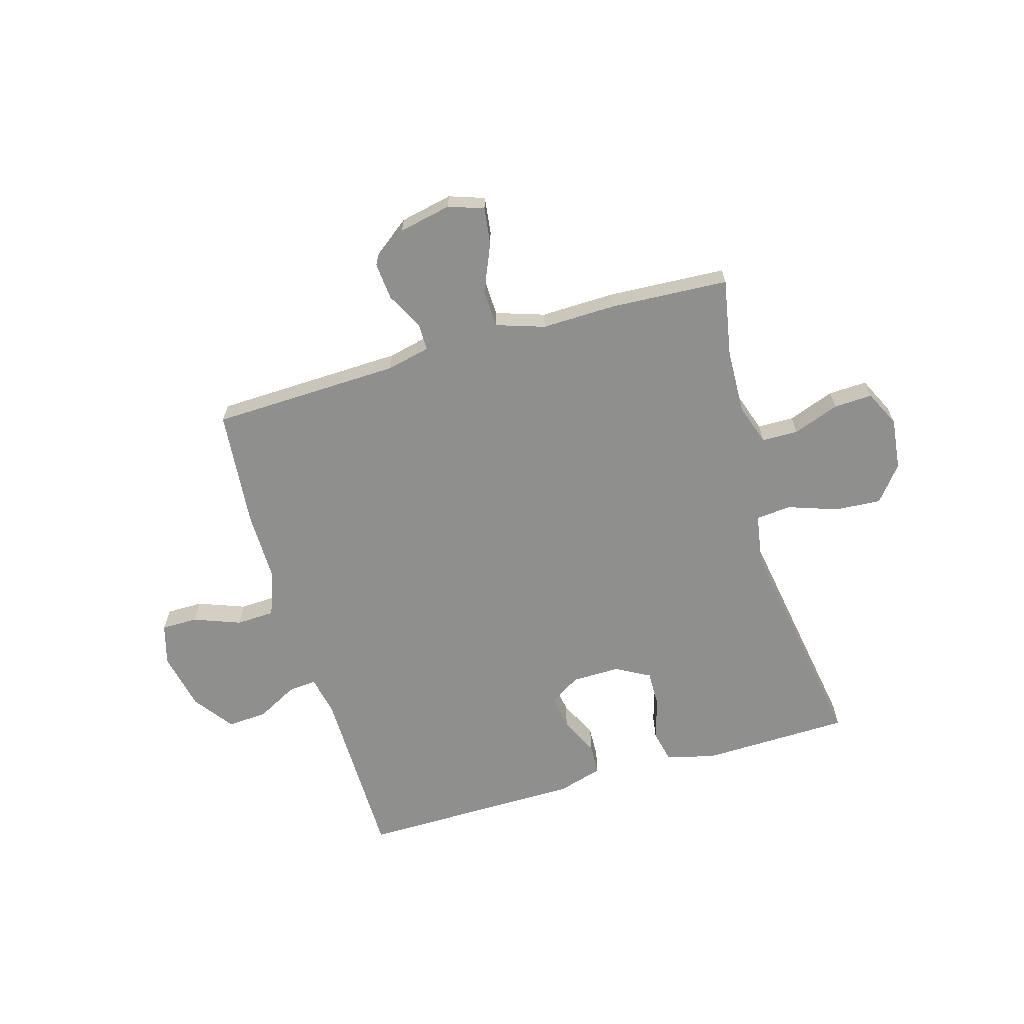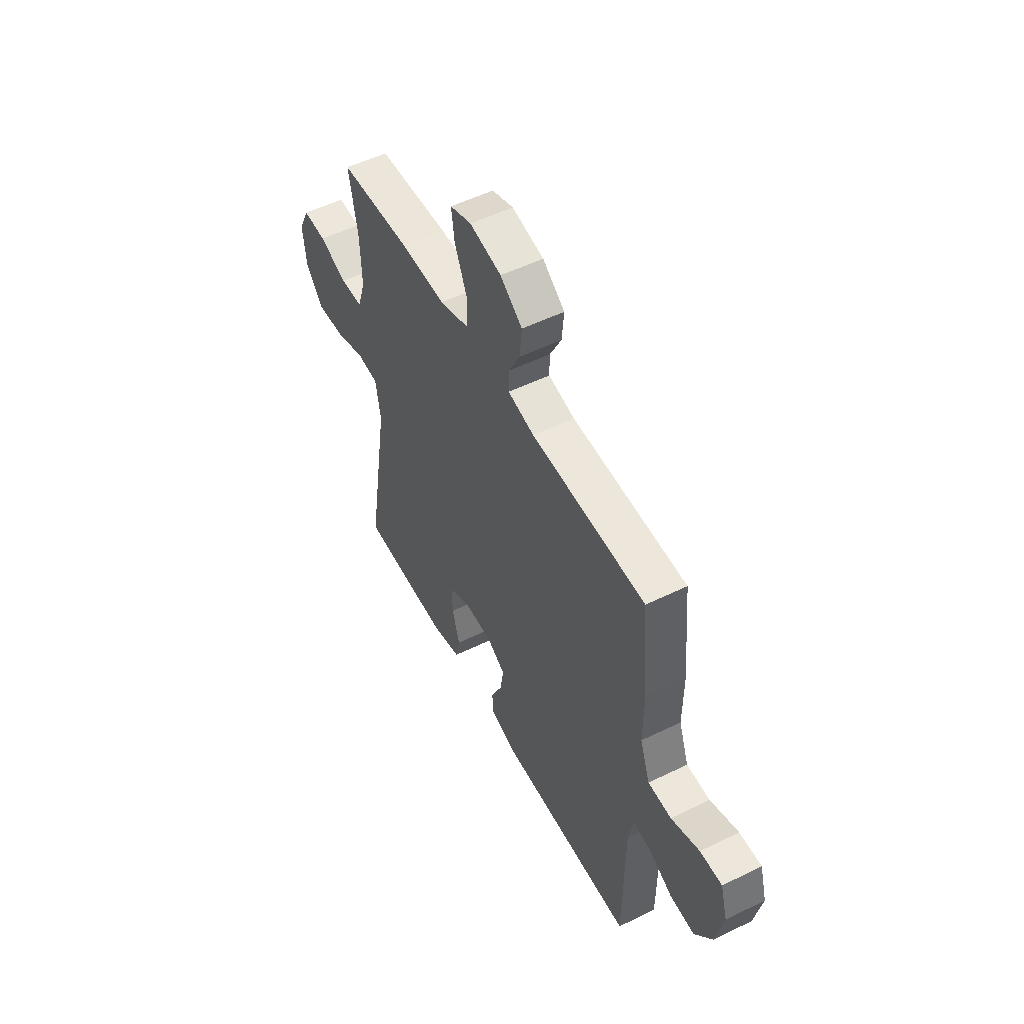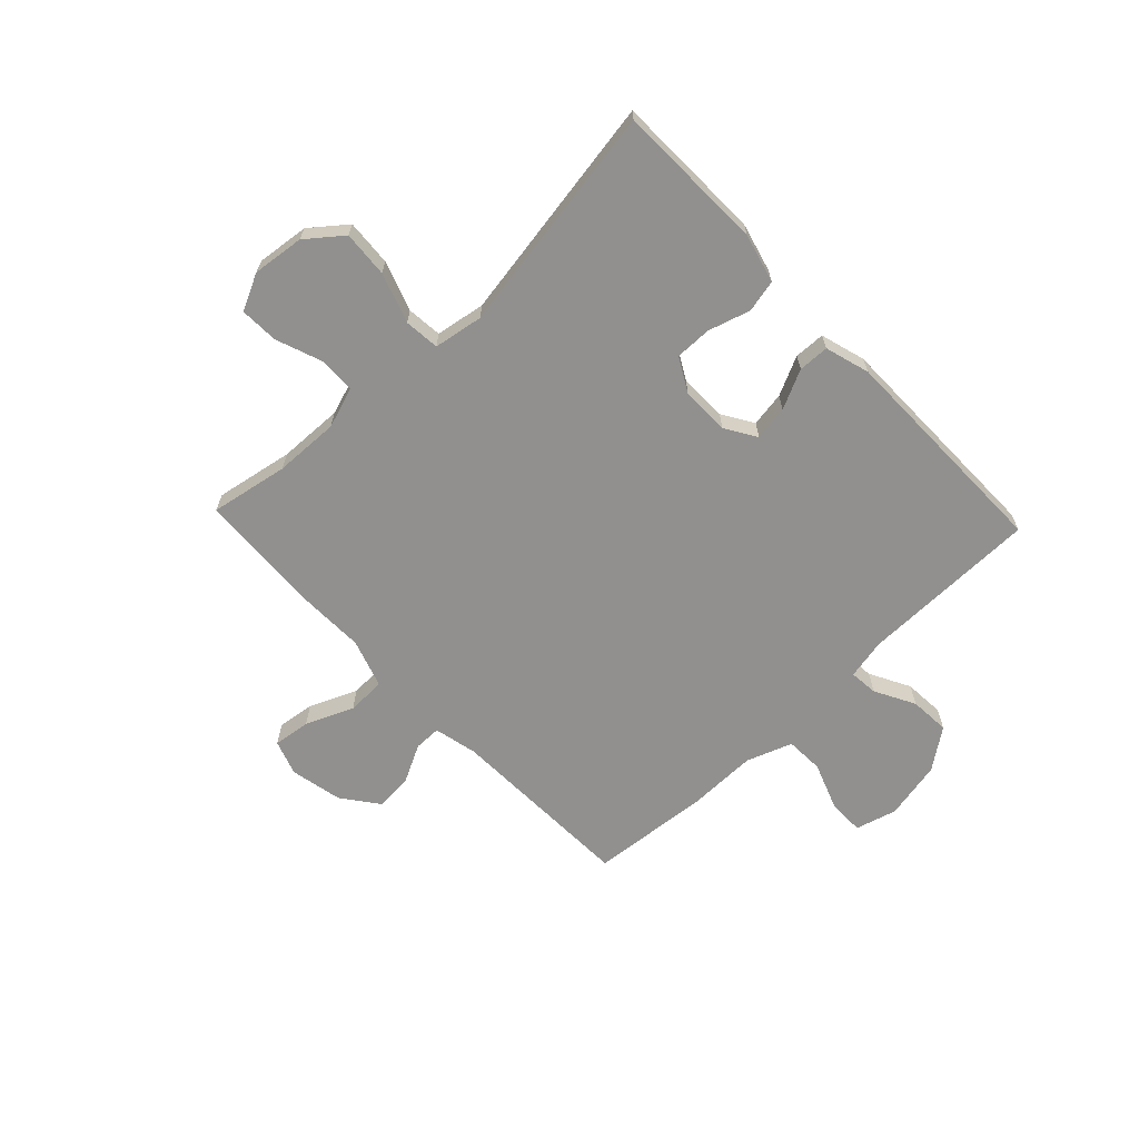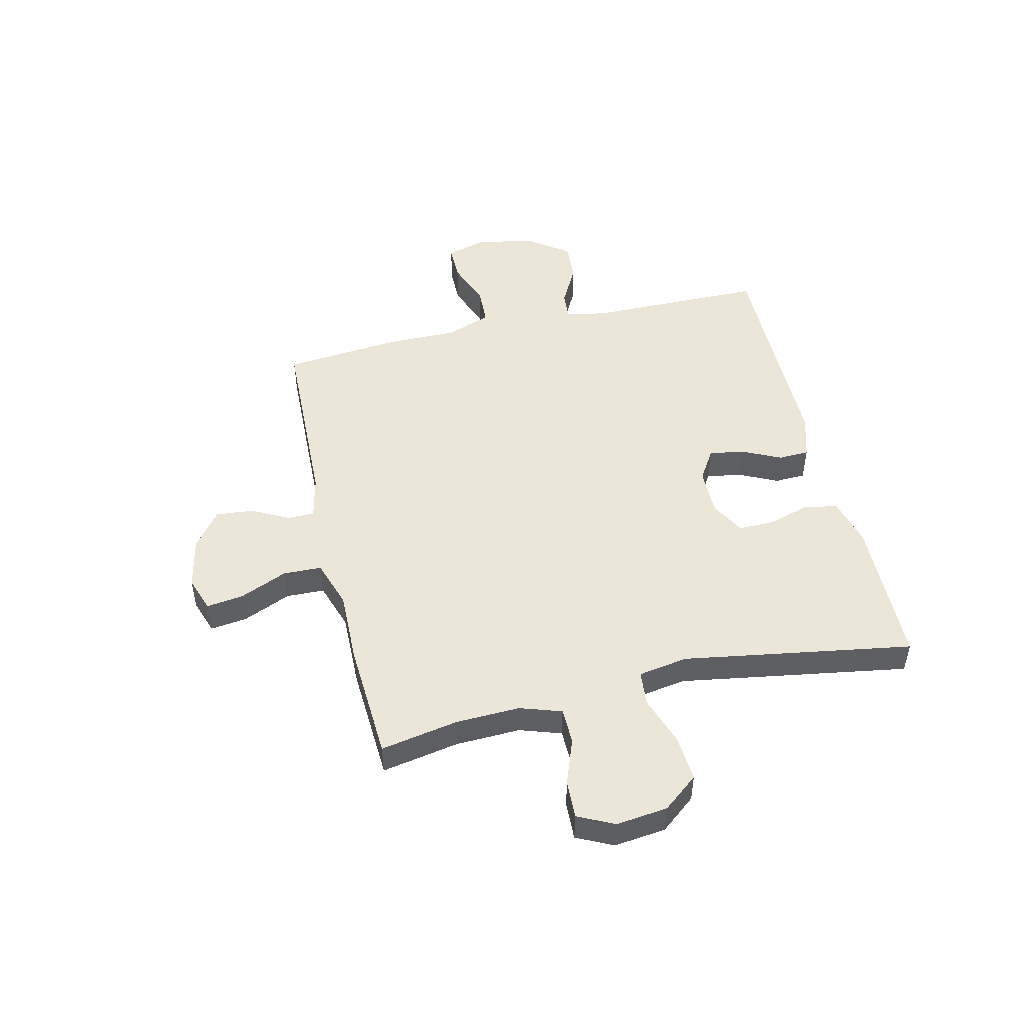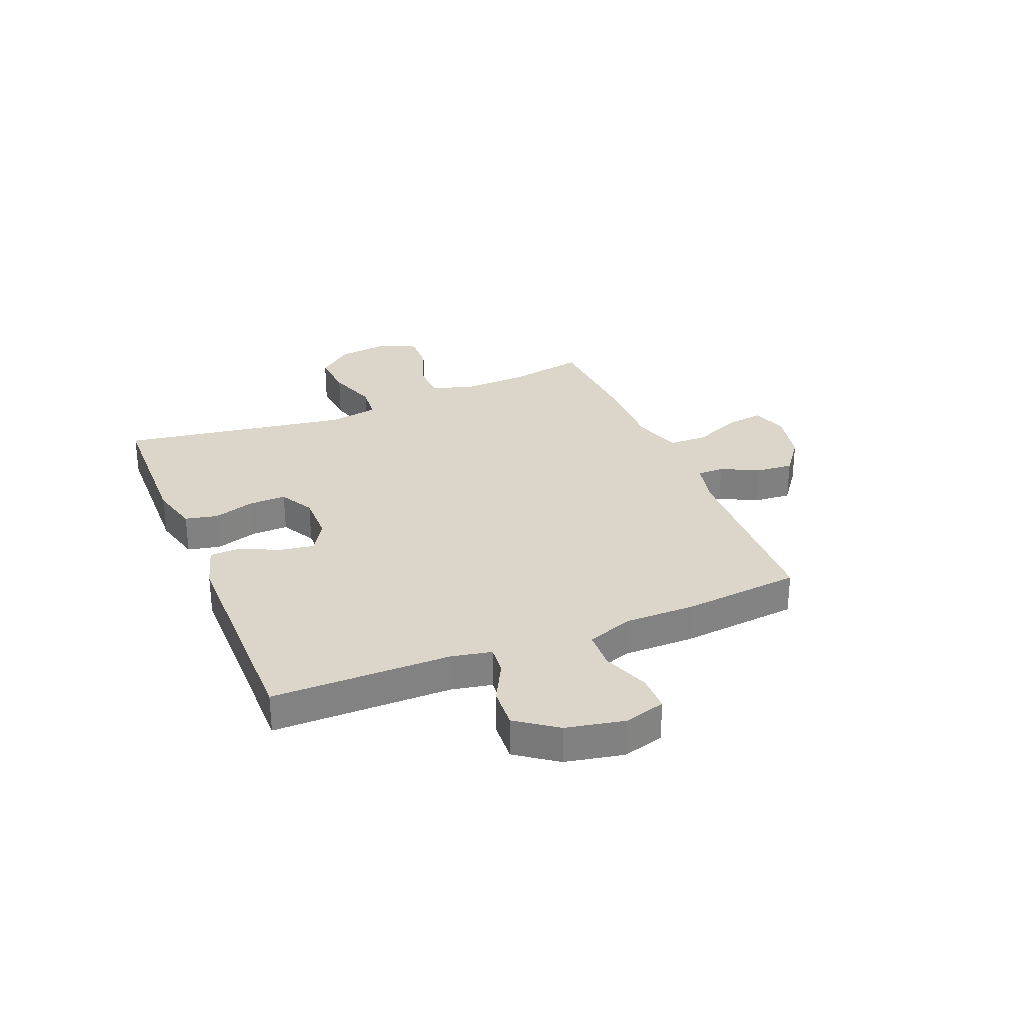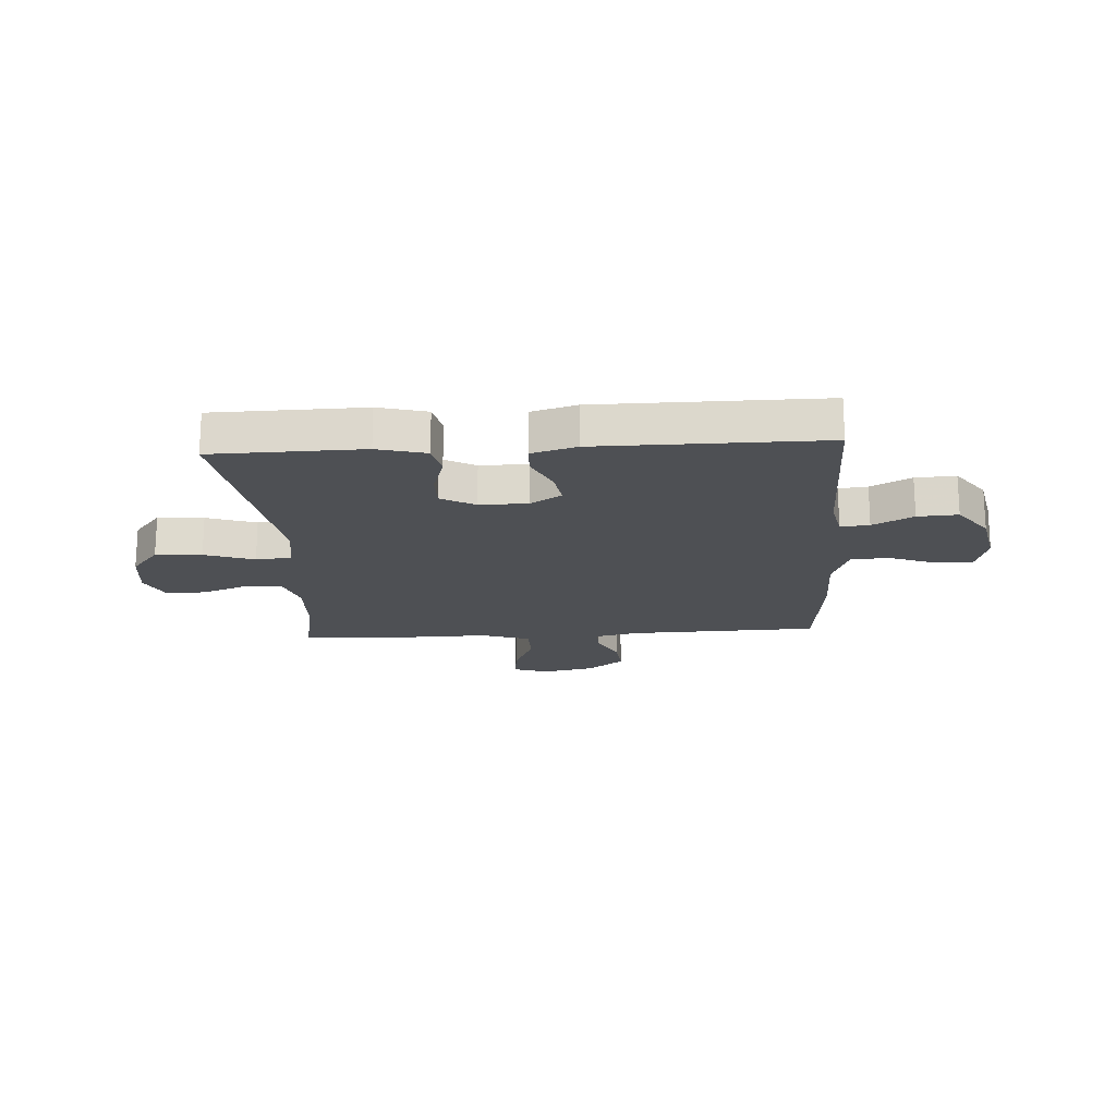
<metadata>
{"format":"obj","ext":"obj","renderer":"f3d","projection":"perspective","resolution":1024,"background":"white","views":[{"elev":-65.1,"azim":16.2,"up":"+Y"},{"elev":52.9,"azim":-117.7,"up":"+Z"},{"elev":-65.7,"azim":133.5,"up":"+Y"},{"elev":49.0,"azim":76.8,"up":"+Y"},{"elev":29.9,"azim":-112.4,"up":"+Y"},{"elev":-18.7,"azim":-176.6,"up":"+Y"}]}
</metadata>
<code>
v 0.5 0.07 -0.5
v 0.228 0.07 -0.506
v 0.14 0.07 -0.483
v 0.127 0.07 -0.424
v 0.15 0.07 -0.348
v 0.151 0.07 -0.281
v 0.089 0.07 -0.247
v 0.002 0.07 -0.248
v -0.054 0.07 -0.283
v -0.044 0.07 -0.346
v -0.01 0.07 -0.417
v -0.012 0.07 -0.473
v -0.093 0.07 -0.497
v -0.5 0.07 -0.5
v -0.503 0.07 -0.176
v -0.518 0.07 -0.102
v -0.57 0.07 -0.107
v -0.643 0.07 -0.146
v -0.716 0.07 -0.151
v -0.769 0.07 -0.078
v -0.791 0.07 0.028
v -0.77 0.07 0.103
v -0.704 0.07 0.103
v -0.619 0.07 0.071
v -0.549 0.07 0.074
v -0.519 0.07 0.157
v -0.52 0.07 0.285
v -0.5 0.07 0.5
v -0.157 0.07 0.511
v -0.078 0.07 0.529
v -0.078 0.07 0.578
v -0.113 0.07 0.646
v -0.119 0.07 0.714
v -0.053 0.07 0.764
v 0.042 0.07 0.784
v 0.106 0.07 0.762
v 0.097 0.07 0.694
v 0.06 0.07 0.608
v 0.062 0.07 0.538
v 0.15 0.07 0.509
v 0.285 0.07 0.512
v 0.5 0.07 0.5
v 0.474 0.07 0.359
v 0.47 0.07 0.241
v 0.495 0.07 0.166
v 0.561 0.07 0.165
v 0.645 0.07 0.196
v 0.715 0.07 0.199
v 0.747 0.07 0.133
v 0.736 0.07 0.039
v 0.685 0.07 -0.025
v 0.601 0.07 -0.019
v 0.511 0.07 0.012
v 0.447 0.07 0.006
v 0.432 0.07 -0.084
v 0.5 0 -0.5
v 0.228 0 -0.506
v 0.14 0 -0.483
v 0.127 0 -0.424
v 0.15 0 -0.348
v 0.151 0 -0.281
v 0.089 0 -0.247
v 0.002 0 -0.248
v -0.054 0 -0.283
v -0.044 0 -0.346
v -0.01 0 -0.417
v -0.012 0 -0.473
v -0.093 0 -0.497
v -0.5 0 -0.5
v -0.503 0 -0.176
v -0.518 0 -0.102
v -0.57 0 -0.107
v -0.643 0 -0.146
v -0.716 0 -0.151
v -0.769 0 -0.078
v -0.791 0 0.028
v -0.77 0 0.103
v -0.704 0 0.103
v -0.619 0 0.071
v -0.549 0 0.074
v -0.519 0 0.157
v -0.52 0 0.285
v -0.5 0 0.5
v -0.157 0 0.511
v -0.078 0 0.529
v -0.078 0 0.578
v -0.113 0 0.646
v -0.119 0 0.714
v -0.053 0 0.764
v 0.042 0 0.784
v 0.106 0 0.762
v 0.097 0 0.694
v 0.06 0 0.608
v 0.062 0 0.538
v 0.15 0 0.509
v 0.285 0 0.512
v 0.5 0 0.5
v 0.474 0 0.359
v 0.47 0 0.241
v 0.495 0 0.166
v 0.561 0 0.165
v 0.645 0 0.196
v 0.715 0 0.199
v 0.747 0 0.133
v 0.736 0 0.039
v 0.685 0 -0.025
v 0.601 0 -0.019
v 0.511 0 0.012
v 0.447 0 0.006
v 0.432 0 -0.084
f 50 51 52 53
f 50 53 54
f 49 50 54
f 46 47 48 49
f 45 46 49 54
f 44 45 54
f 43 44 54 55
f 40 41 42 43
f 39 40 43 55
f 35 36 37 38
f 35 38 39
f 34 35 39
f 31 32 33 34
f 30 31 34 39
f 29 30 39 55
f 26 27 28 29
f 25 26 29 55
f 21 22 23 24
f 17 18 19 20
f 16 17 20 21
f 12 13 14 15
f 10 11 12 15
f 9 10 15 16
f 8 9 16 21
f 2 3 4 5
f 2 5 6
f 1 2 6
f 55 1 6
f 7 8 21 24
f 7 24 25 55
f 6 7 55
f 108 107 106 105
f 109 108 105
f 109 105 104
f 104 103 102 101
f 109 104 101 100
f 109 100 99
f 110 109 99 98
f 98 97 96 95
f 110 98 95 94
f 93 92 91 90
f 94 93 90
f 94 90 89
f 89 88 87 86
f 94 89 86 85
f 110 94 85 84
f 84 83 82 81
f 110 84 81 80
f 79 78 77 76
f 75 74 73 72
f 76 75 72 71
f 70 69 68 67
f 70 67 66 65
f 71 70 65 64
f 76 71 64 63
f 60 59 58 57
f 61 60 57
f 61 57 56
f 61 56 110
f 79 76 63 62
f 110 80 79 62
f 110 62 61
f 1 56 57 2
f 2 57 58 3
f 3 58 59 4
f 4 59 60 5
f 5 60 61 6
f 6 61 62 7
f 7 62 63 8
f 8 63 64 9
f 9 64 65 10
f 10 65 66 11
f 11 66 67 12
f 12 67 68 13
f 13 68 69 14
f 14 69 70 15
f 15 70 71 16
f 16 71 72 17
f 17 72 73 18
f 18 73 74 19
f 19 74 75 20
f 20 75 76 21
f 21 76 77 22
f 22 77 78 23
f 23 78 79 24
f 24 79 80 25
f 25 80 81 26
f 26 81 82 27
f 27 82 83 28
f 28 83 84 29
f 29 84 85 30
f 30 85 86 31
f 31 86 87 32
f 32 87 88 33
f 33 88 89 34
f 34 89 90 35
f 35 90 91 36
f 36 91 92 37
f 37 92 93 38
f 38 93 94 39
f 39 94 95 40
f 40 95 96 41
f 41 96 97 42
f 42 97 98 43
f 43 98 99 44
f 44 99 100 45
f 45 100 101 46
f 46 101 102 47
f 47 102 103 48
f 48 103 104 49
f 49 104 105 50
f 50 105 106 51
f 51 106 107 52
f 52 107 108 53
f 53 108 109 54
f 54 109 110 55
f 55 110 56 1

</code>
